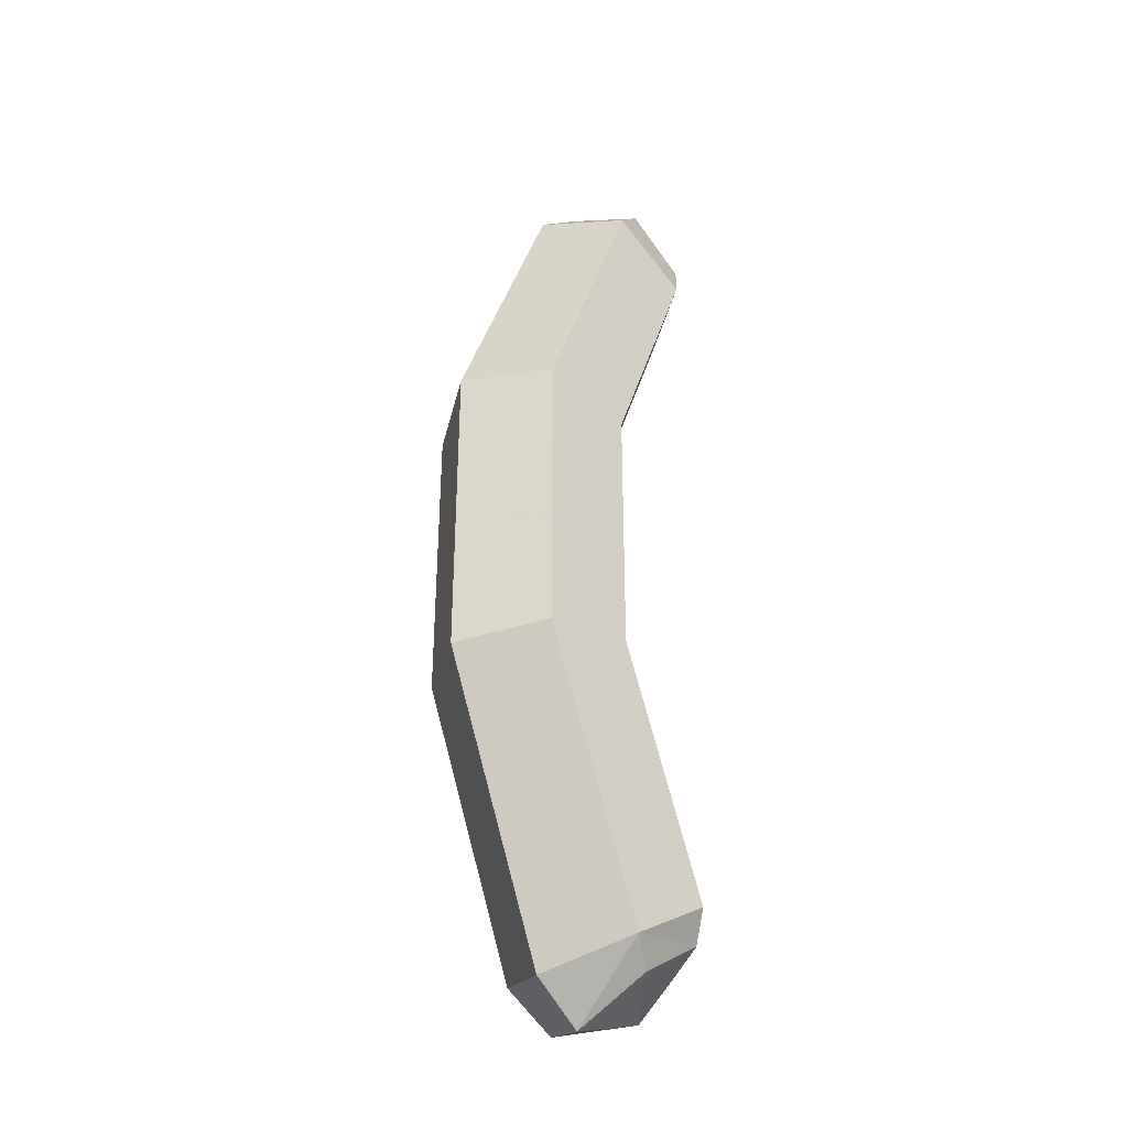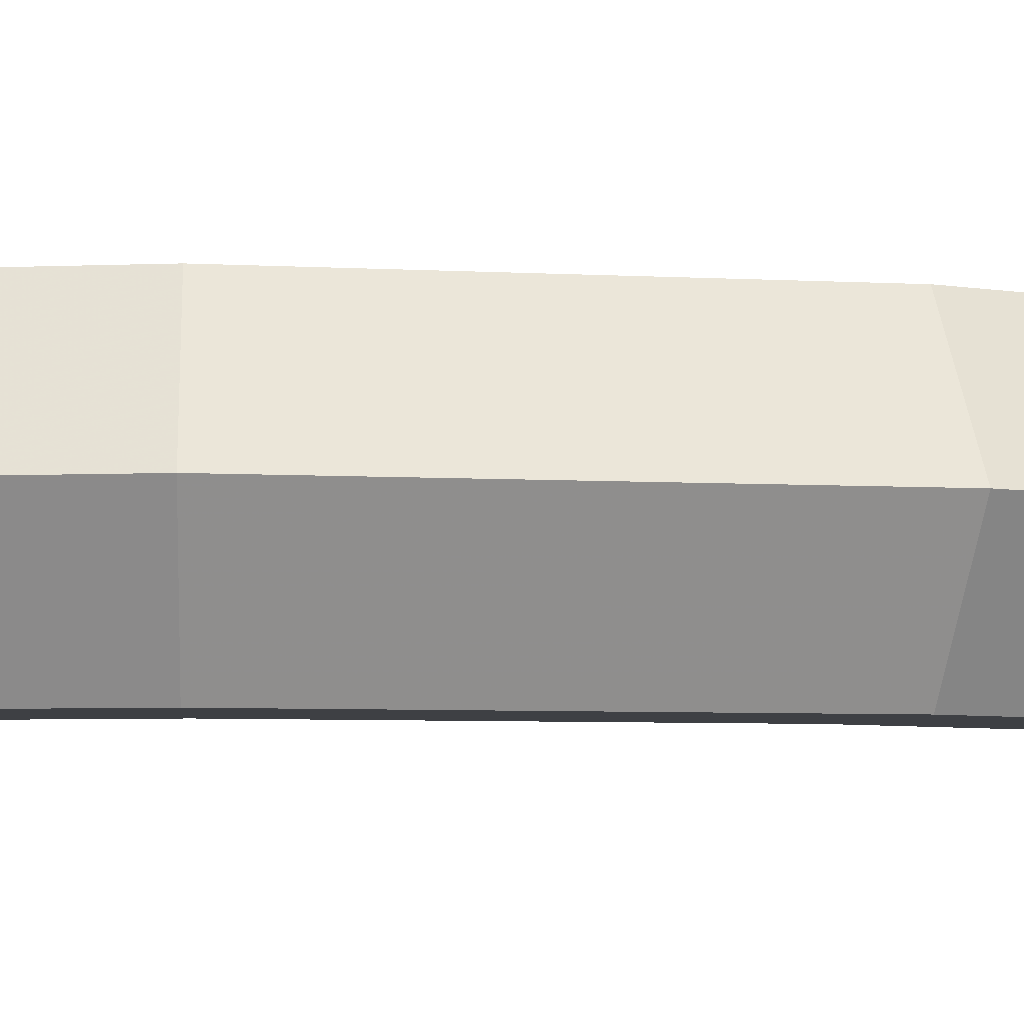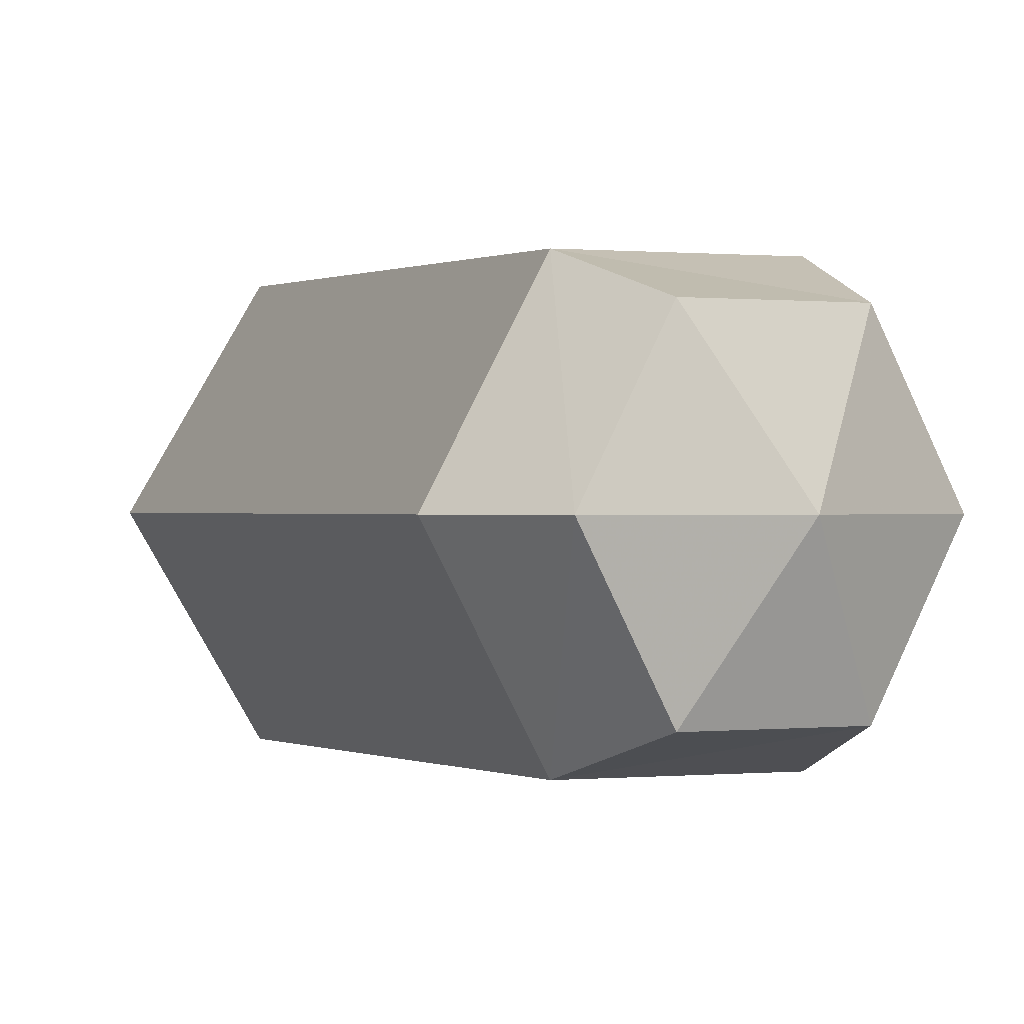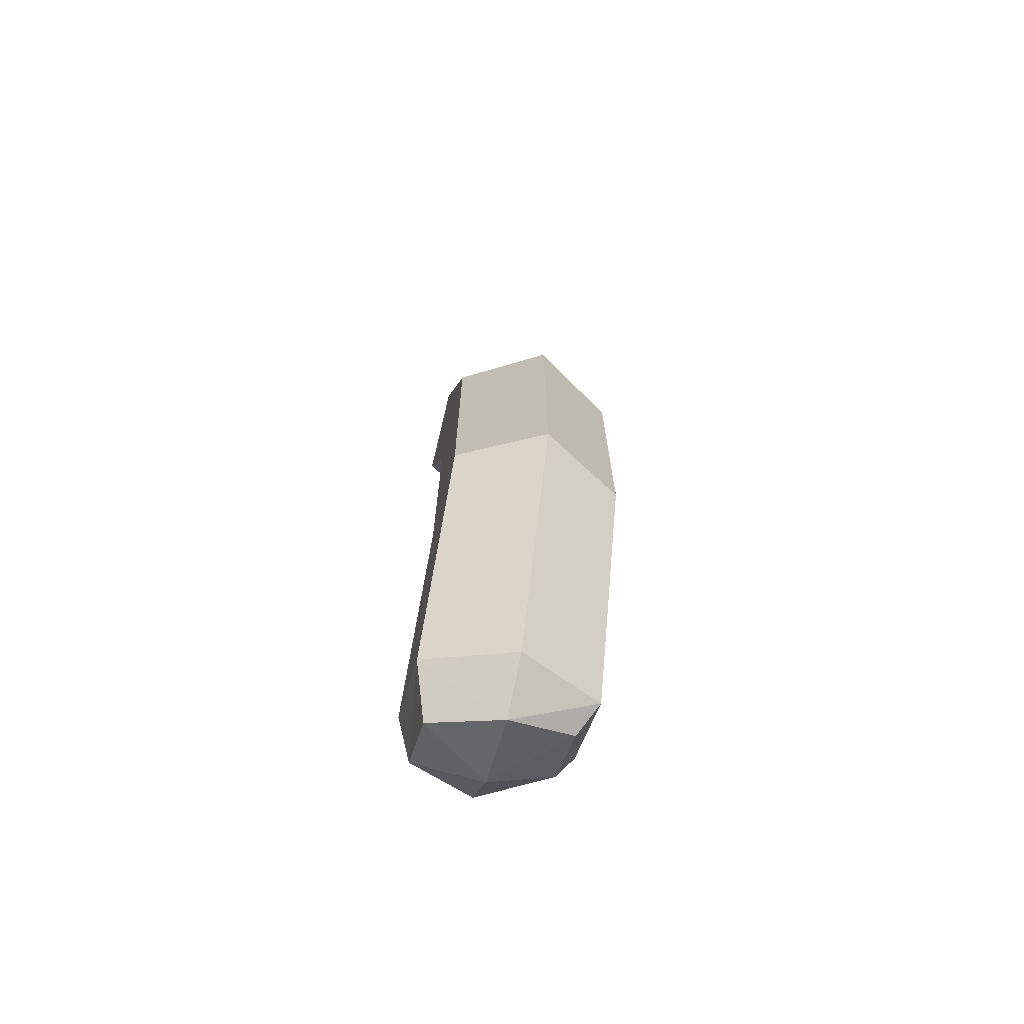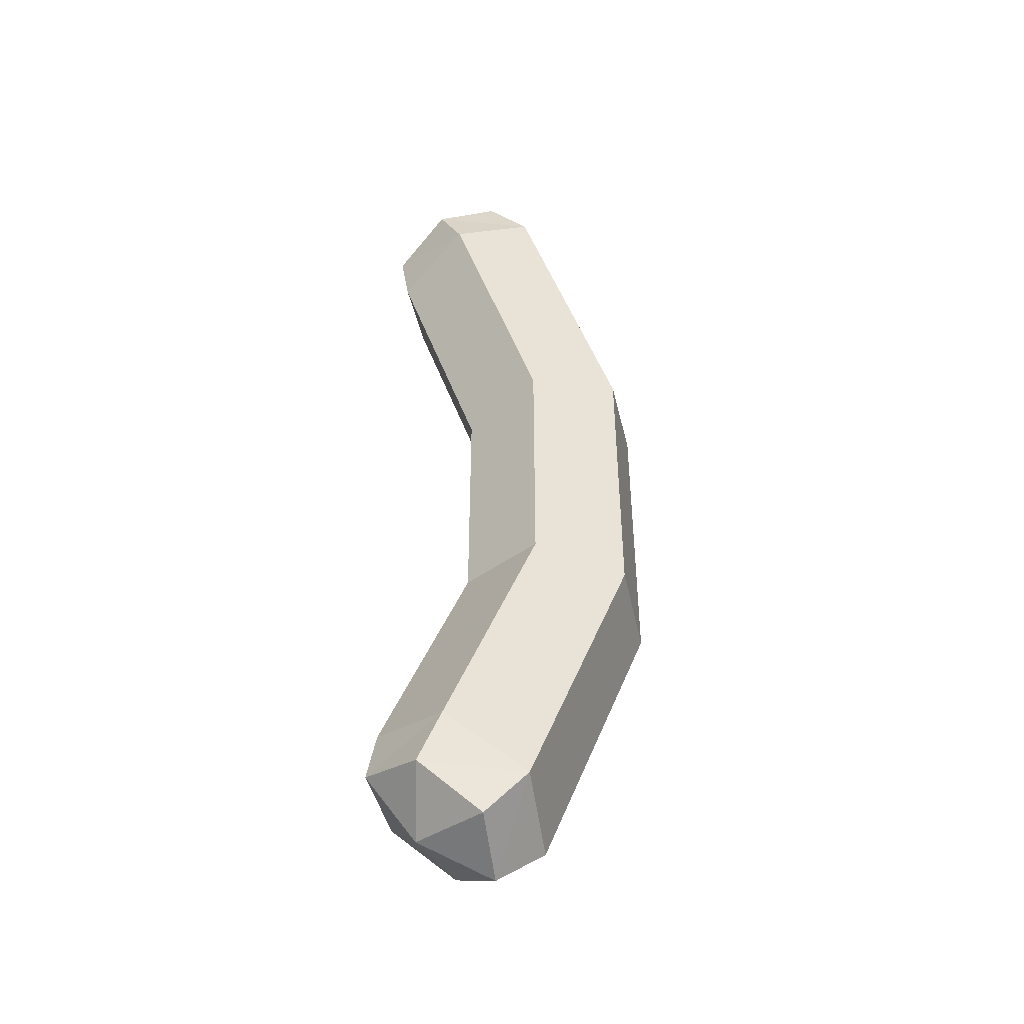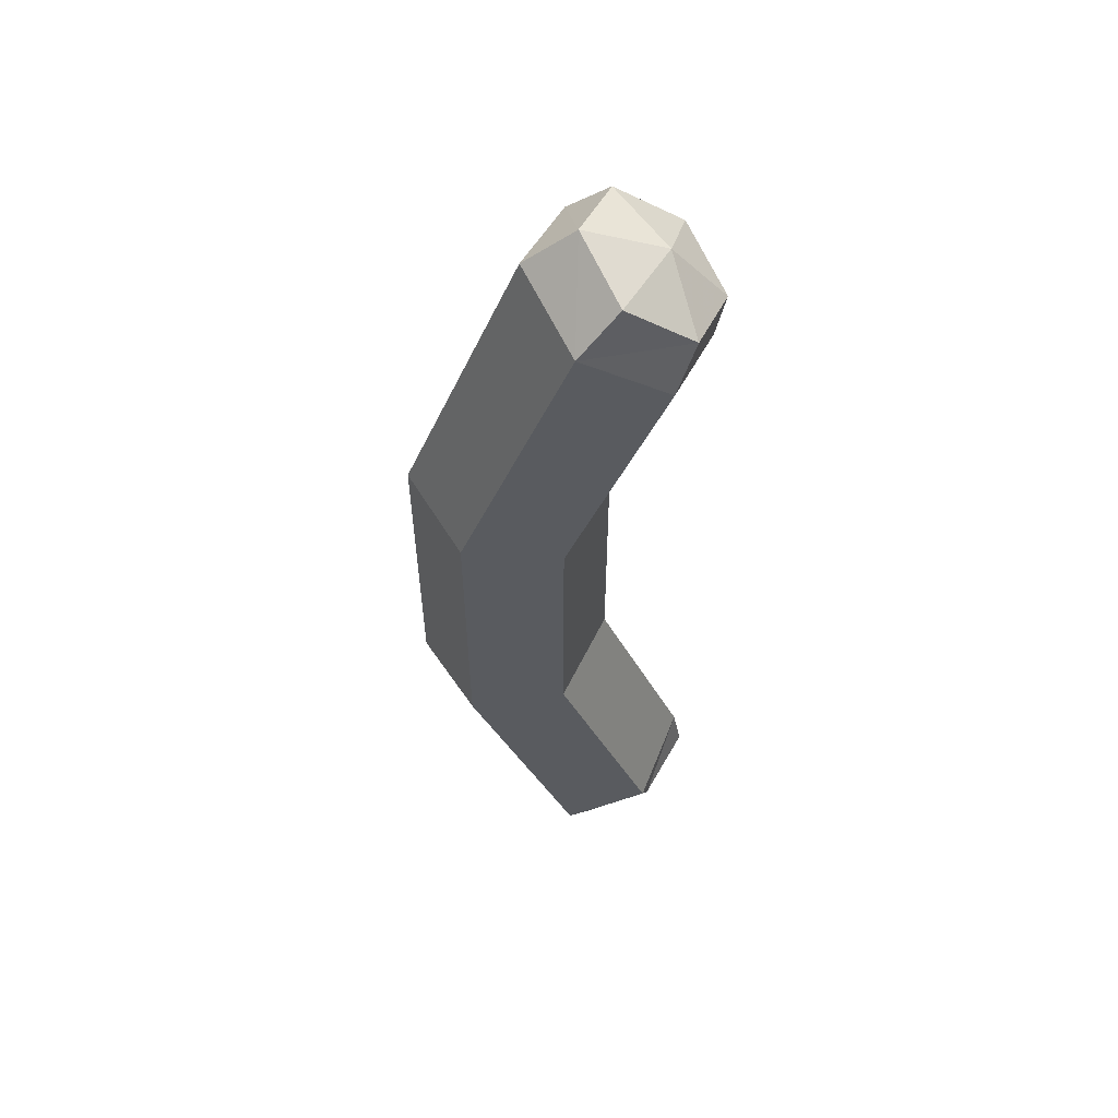
<metadata>
{"format":"obj","ext":"obj","renderer":"f3d","projection":"perspective","resolution":1024,"background":"white","views":[{"elev":-34.8,"azim":-43.4,"up":"+Z"},{"elev":-4.8,"azim":-101.9,"up":"+Y"},{"elev":0.1,"azim":-0.4,"up":"+Y"},{"elev":-70.4,"azim":-104.6,"up":"+Z"},{"elev":-45.9,"azim":163.0,"up":"+Z"},{"elev":57.1,"azim":-2.7,"up":"+Z"}]}
</metadata>
<code>
v 6.281 3.664 -17.51
v 4.389 0.7094 -17.76
v 4.045 3.664 -20.24
v 0.6828 3.664 -21.41
v 2.082 6.619 -20.44
v 4.045 3.664 -20.24
v 2.082 6.619 -20.44
v 4.882 6.619 -18.49
v 4.045 3.664 -20.24
v 4.882 6.619 -18.49
v 6.281 3.664 -17.51
v 4.045 3.664 -20.24
v 4.888 0.7094 18.48
v 6.288 3.664 17.51
v 4.045 3.664 20.23
v 6.288 3.664 17.51
v 4.888 6.619 18.48
v 4.045 3.664 20.23
v 4.888 6.619 18.48
v 2.09 6.619 20.44
v 4.045 3.664 20.23
v 2.09 6.619 20.44
v 0.6904 3.664 21.41
v 4.045 3.664 20.23
v 0.02692 7.37 -5.72
v -4.18 7.37 6.489
v 0.02899 7.37 5.72
v -4.18 7.37 6.489
v 0.02692 7.37 -5.72
v -4.183 7.37 -6.487
v -4.18 7.37 6.489
v -4.183 7.37 -6.487
v -6.288 3.664 -6.871
v -6.288 3.664 -6.871
v -6.285 3.664 6.873
v -4.18 7.37 6.489
v 0.4019 -0.0413 18.63
v -6.285 3.664 6.873
v -4.18 -0.0413 6.489
v -6.285 3.664 6.873
v 0.4019 -0.0413 18.63
v -1.432 3.664 19.73
v 0.4019 7.37 18.63
v -6.285 3.664 6.873
v -1.432 3.664 19.73
v -6.285 3.664 6.873
v 0.4019 7.37 18.63
v -4.18 7.37 6.489
v 4.069 7.37 16.42
v -4.18 7.37 6.489
v 0.4019 7.37 18.63
v -4.18 7.37 6.489
v 4.069 7.37 16.42
v 0.02899 7.37 5.72
v -6.288 3.664 -6.871
v -4.18 -0.0413 6.489
v -6.285 3.664 6.873
v -4.18 -0.0413 6.489
v -6.288 3.664 -6.871
v -4.183 -0.0413 -6.487
v -4.18 -0.0413 6.489
v -4.183 -0.0413 -6.487
v 0.02692 -0.0413 -5.72
v 0.02692 -0.0413 -5.72
v 0.02899 -0.0413 5.721
v -4.18 -0.0413 6.489
v 0.02692 -0.0413 -5.72
v 2.134 3.664 5.336
v 0.02899 -0.0413 5.721
v 2.134 3.664 5.336
v 0.02692 -0.0413 -5.72
v 2.132 3.664 -5.337
v 0.02899 7.37 5.72
v 5.903 3.664 15.32
v 2.134 3.664 5.336
v 5.903 3.664 15.32
v 0.02899 7.37 5.72
v 4.069 7.37 16.42
v 5.897 3.664 -15.32
v 0.02692 7.37 -5.72
v 2.132 3.664 -5.337
v 0.02692 7.37 -5.72
v 5.897 3.664 -15.32
v 4.063 7.37 -16.43
v 0.4019 -0.0413 18.63
v 0.02899 -0.0413 5.721
v 4.069 -0.0413 16.42
v 0.02899 -0.0413 5.721
v 0.4019 -0.0413 18.63
v -4.18 -0.0413 6.489
v 0.02899 -0.0413 5.721
v 5.903 3.664 15.32
v 4.069 -0.0413 16.42
v 5.903 3.664 15.32
v 0.02899 -0.0413 5.721
v 2.134 3.664 5.336
v 0.02692 7.37 -5.72
v 0.02899 7.37 5.72
v 2.134 3.664 5.336
v 2.134 3.664 5.336
v 2.132 3.664 -5.337
v 0.02692 7.37 -5.72
v 5.897 3.664 -15.32
v 2.132 3.664 -5.337
v 0.02692 -0.0413 -5.72
v 0.02692 -0.0413 -5.72
v 4.063 -0.04131 -16.43
v 5.897 3.664 -15.32
v 0.02692 -0.0413 -5.72
v 0.3953 -0.04131 -18.63
v 4.063 -0.04131 -16.43
v 0.3953 -0.04131 -18.63
v 0.02692 -0.0413 -5.72
v -4.183 -0.0413 -6.487
v 0.3953 -0.04131 -18.63
v -4.183 -0.0413 -6.487
v -6.288 3.664 -6.871
v -6.288 3.664 -6.871
v -1.439 3.664 -19.73
v 0.3953 -0.04131 -18.63
v -6.288 3.664 -6.871
v 0.3953 7.37 -18.63
v -1.439 3.664 -19.73
v 0.3953 7.37 -18.63
v -6.288 3.664 -6.871
v -4.183 7.37 -6.487
v -4.183 7.37 -6.487
v 4.063 7.37 -16.43
v 0.3953 7.37 -18.63
v 4.063 7.37 -16.43
v -4.183 7.37 -6.487
v 0.02692 7.37 -5.72
v 4.389 0.7094 -17.76
v 5.897 3.664 -15.32
v 4.063 -0.04131 -16.43
v 5.897 3.664 -15.32
v 4.389 0.7094 -17.76
v 6.281 3.664 -17.51
v 6.288 3.664 17.51
v 4.069 -0.0413 16.42
v 5.903 3.664 15.32
v 4.069 -0.0413 16.42
v 6.288 3.664 17.51
v 4.888 0.7094 18.48
v 0.4019 -0.0413 18.63
v 4.888 0.7094 18.48
v 2.09 0.7094 20.44
v 4.888 0.7094 18.48
v 0.4019 -0.0413 18.63
v 4.069 -0.0413 16.42
v 4.389 0.7094 -17.76
v 0.3953 -0.04131 -18.63
v 1.537 0.7094 -19.63
v 0.3953 -0.04131 -18.63
v 4.389 0.7094 -17.76
v 4.063 -0.04131 -16.43
v 0.3953 -0.04131 -18.63
v 0.6828 3.664 -21.41
v 1.537 0.7094 -19.63
v 0.6828 3.664 -21.41
v 0.3953 -0.04131 -18.63
v -1.439 3.664 -19.73
v -1.432 3.664 19.73
v 0.4019 -0.0413 18.63
v 0.6904 3.664 21.41
v 0.4019 -0.0413 18.63
v 2.09 0.7094 20.44
v 0.6904 3.664 21.41
v -1.439 3.664 -19.73
v 0.3953 7.37 -18.63
v 0.6828 3.664 -21.41
v 0.3953 7.37 -18.63
v 2.082 6.619 -20.44
v 0.6828 3.664 -21.41
v 0.4019 7.37 18.63
v 0.6904 3.664 21.41
v 2.09 6.619 20.44
v 0.6904 3.664 21.41
v 0.4019 7.37 18.63
v -1.432 3.664 19.73
v 0.3953 7.37 -18.63
v 4.882 6.619 -18.49
v 2.082 6.619 -20.44
v 4.882 6.619 -18.49
v 0.3953 7.37 -18.63
v 4.063 7.37 -16.43
v 4.069 7.37 16.42
v 0.4019 7.37 18.63
v 4.888 6.619 18.48
v 4.888 6.619 18.48
v 0.4019 7.37 18.63
v 2.09 6.619 20.44
v 4.063 7.37 -16.43
v 6.281 3.664 -17.51
v 4.882 6.619 -18.49
v 6.281 3.664 -17.51
v 4.063 7.37 -16.43
v 5.897 3.664 -15.32
v 4.069 7.37 16.42
v 6.288 3.664 17.51
v 5.903 3.664 15.32
v 6.288 3.664 17.51
v 4.069 7.37 16.42
v 4.888 6.619 18.48
v 4.389 0.7094 -17.76
v 1.537 0.7094 -19.63
v 4.045 3.664 -20.24
v 1.537 0.7094 -19.63
v 0.6828 3.664 -21.41
v 4.045 3.664 -20.24
v 0.6904 3.664 21.41
v 2.09 0.7094 20.44
v 4.045 3.664 20.23
v 2.09 0.7094 20.44
v 4.888 0.7094 18.48
v 4.045 3.664 20.23
g UnrealEdObject
f 1 2 3
f 4 5 6
f 7 8 9
f 10 11 12
f 13 14 15
f 16 17 18
f 19 20 21
f 22 23 24
f 25 26 27
f 28 29 30
f 31 32 33
f 34 35 36
f 37 38 39
f 40 41 42
f 43 44 45
f 46 47 48
f 49 50 51
f 52 53 54
f 55 56 57
f 58 59 60
f 61 62 63
f 64 65 66
f 67 68 69
f 70 71 72
f 73 74 75
f 76 77 78
f 79 80 81
f 82 83 84
f 85 86 87
f 88 89 90
f 91 92 93
f 94 95 96
f 97 98 99
f 100 101 102
f 103 104 105
f 106 107 108
f 109 110 111
f 112 113 114
f 115 116 117
f 118 119 120
f 121 122 123
f 124 125 126
f 127 128 129
f 130 131 132
f 133 134 135
f 136 137 138
f 139 140 141
f 142 143 144
f 145 146 147
f 148 149 150
f 151 152 153
f 154 155 156
f 157 158 159
f 160 161 162
f 163 164 165
f 166 167 168
f 169 170 171
f 172 173 174
f 175 176 177
f 178 179 180
f 181 182 183
f 184 185 186
f 187 188 189
f 190 191 192
f 193 194 195
f 196 197 198
f 199 200 201
f 202 203 204
f 205 206 207
f 208 209 210
f 211 212 213
f 214 215 216
g

</code>
